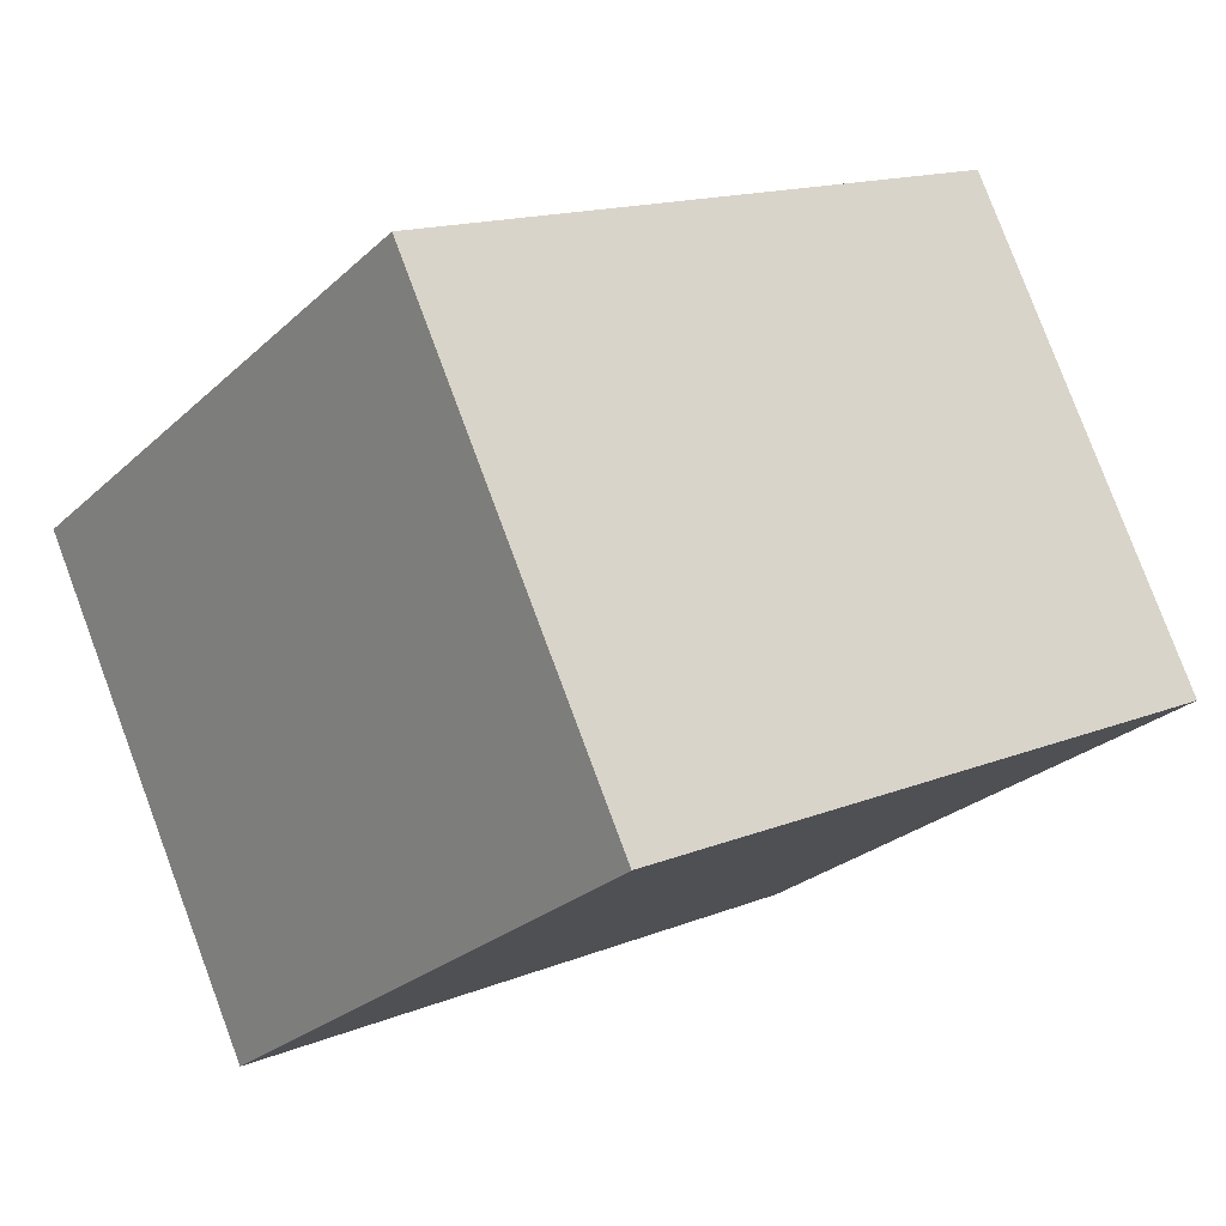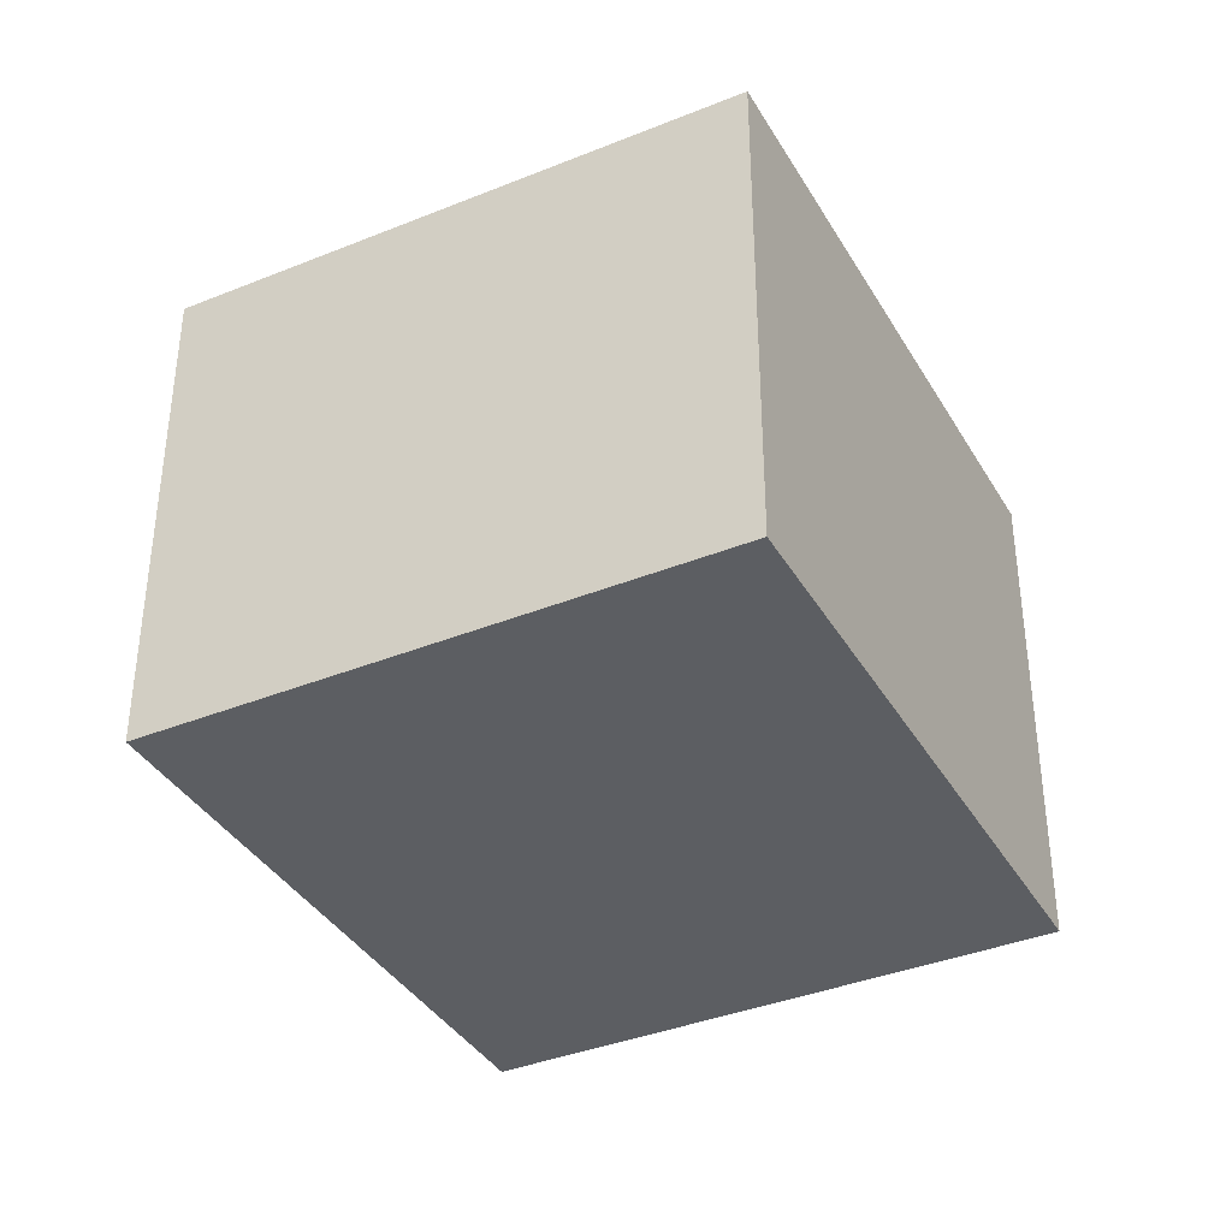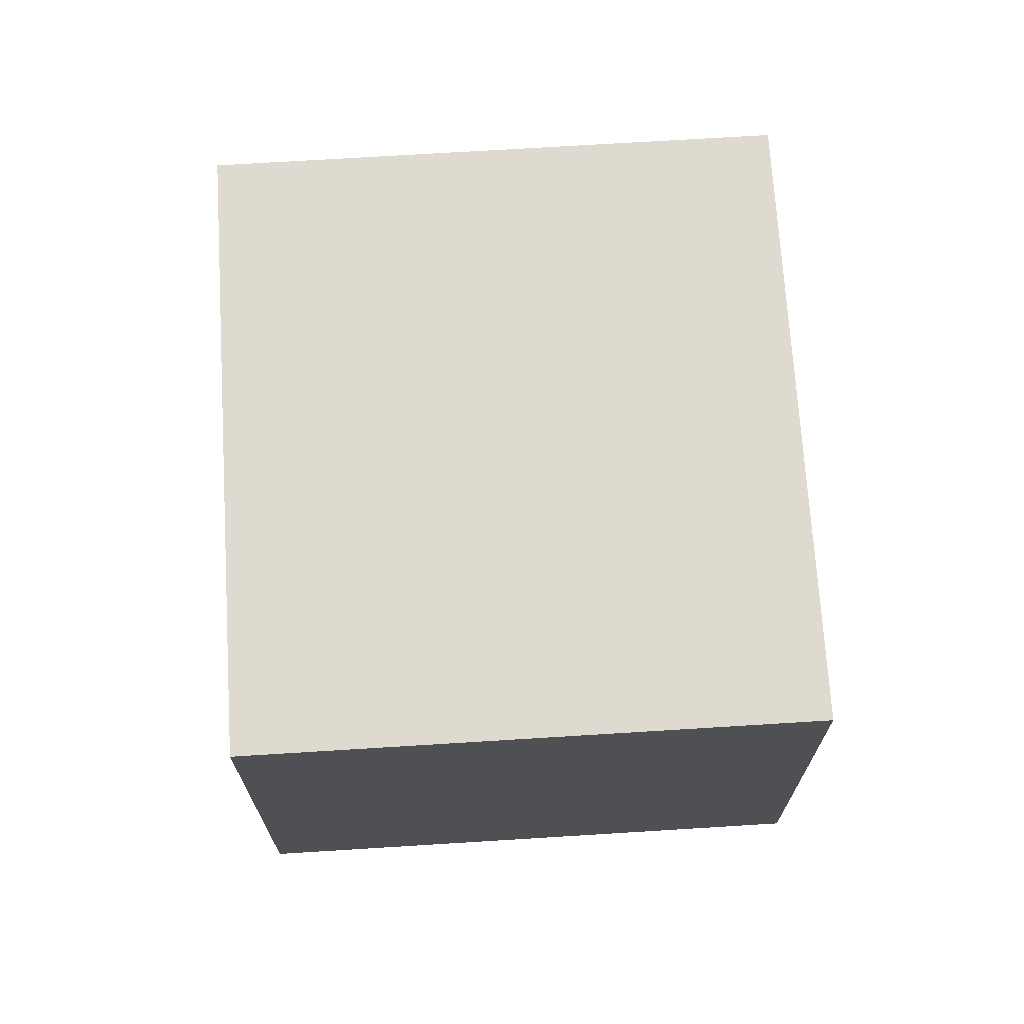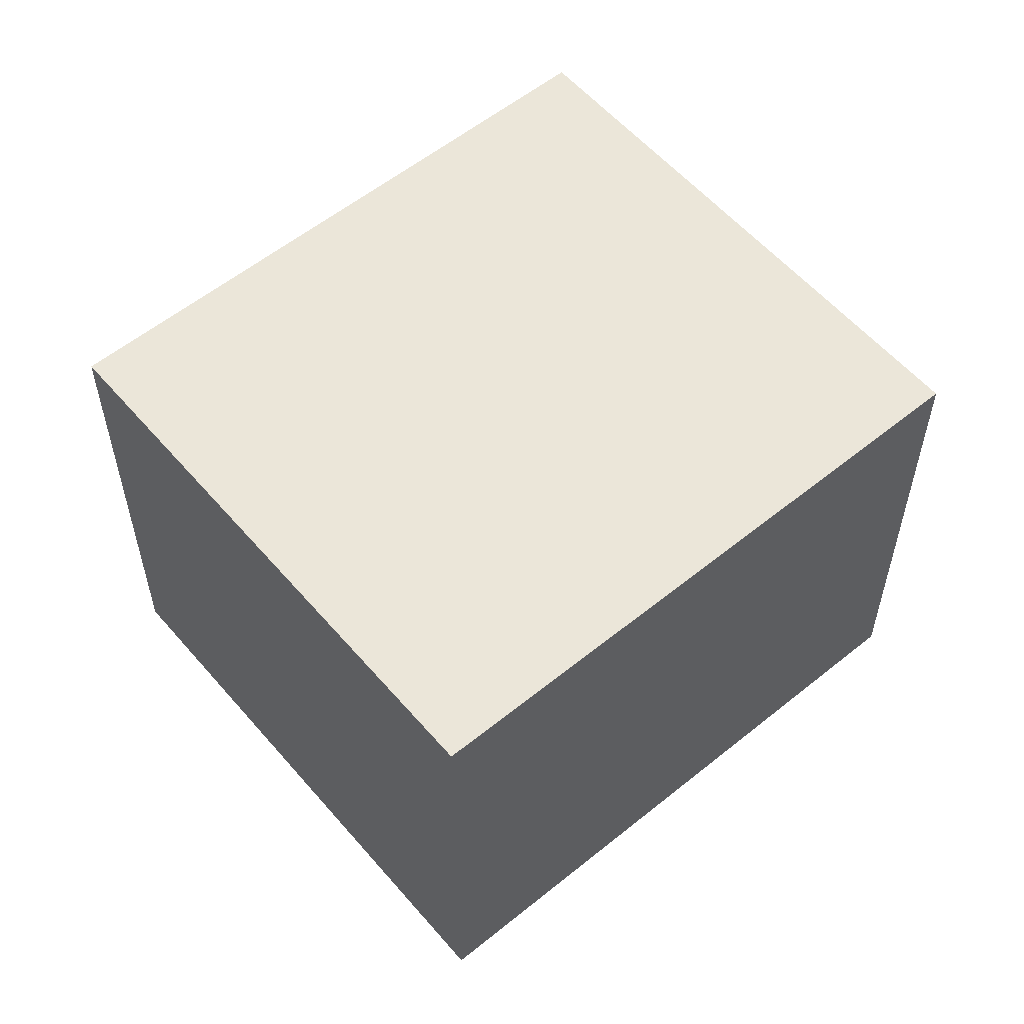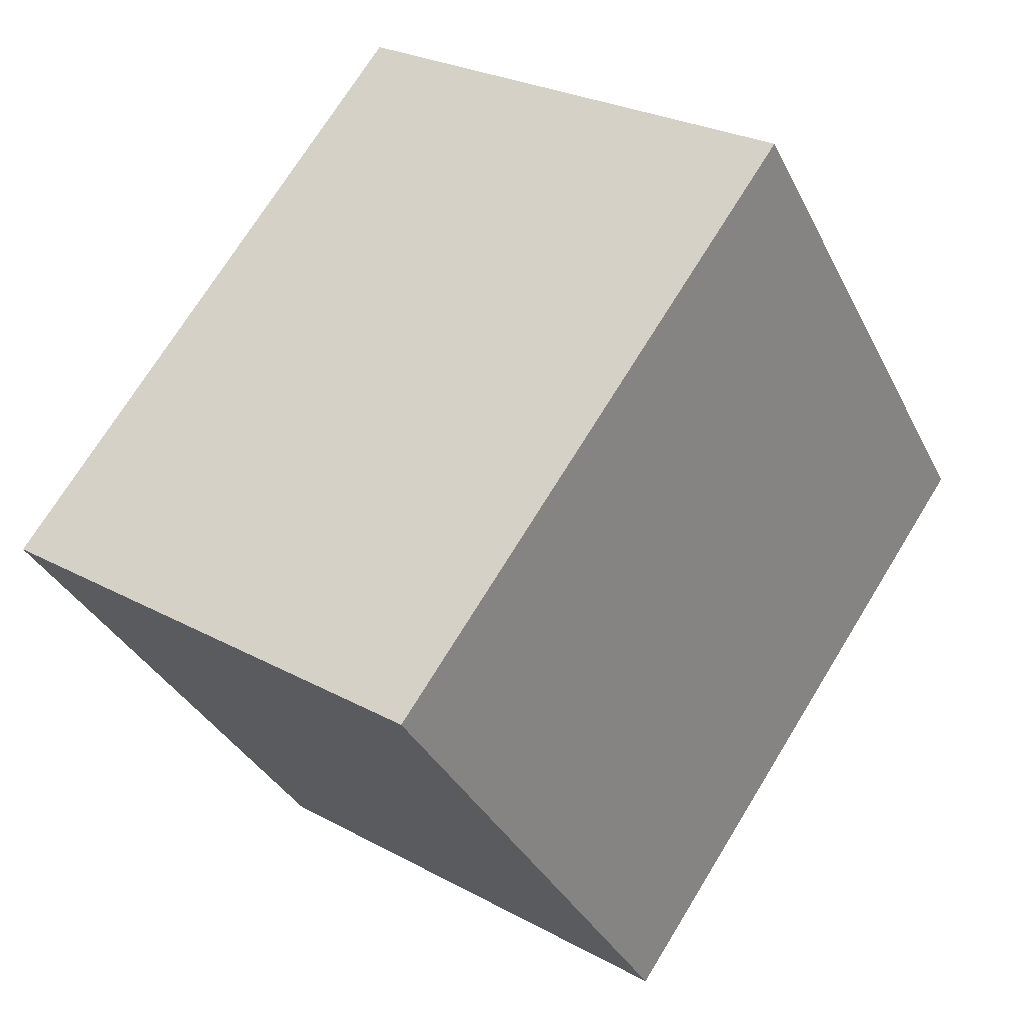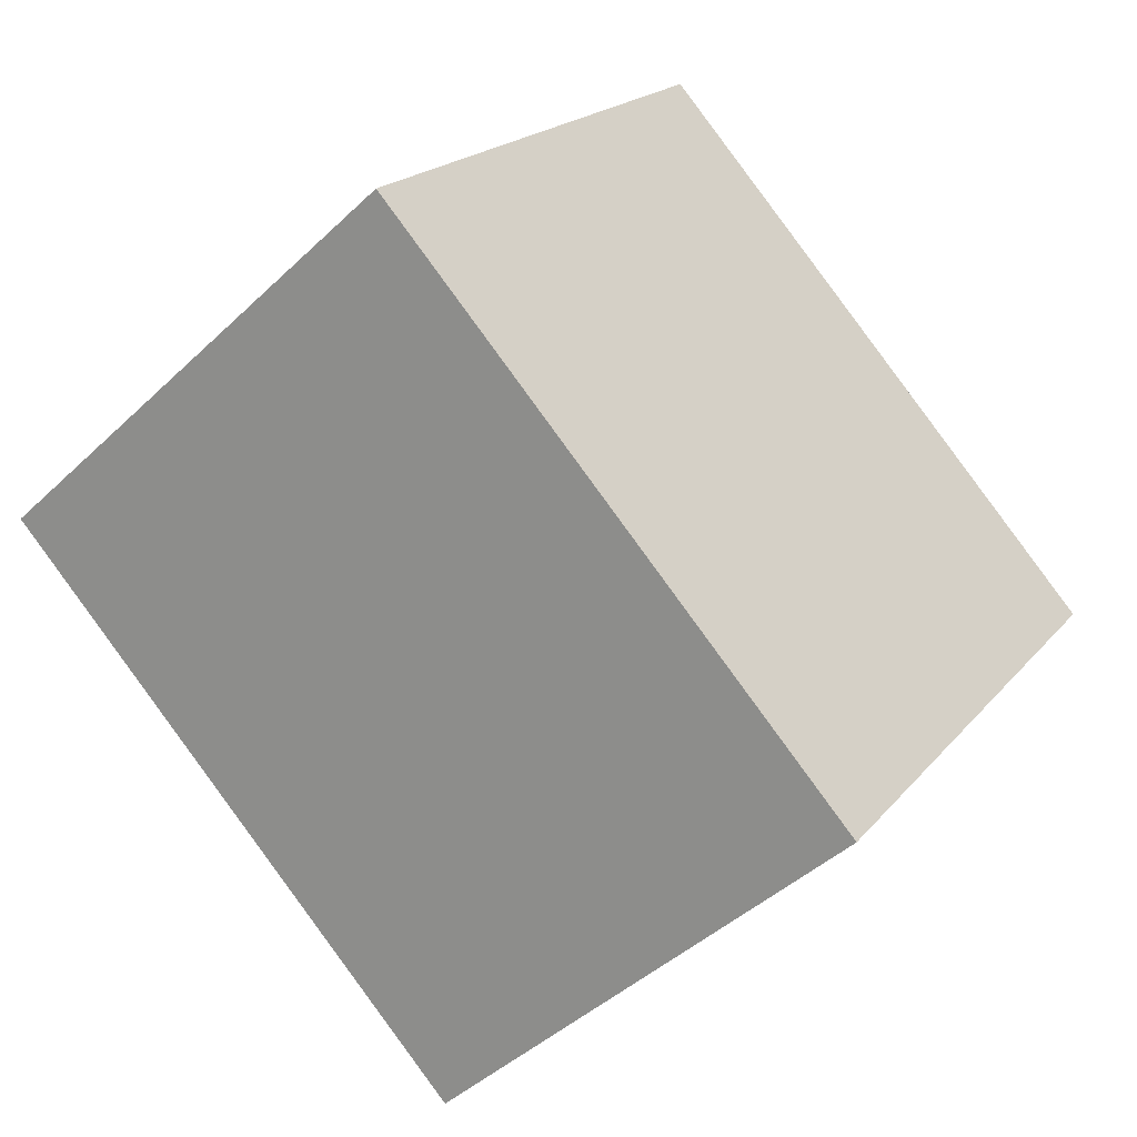
<metadata>
{"format":"obj","ext":"obj","renderer":"f3d","projection":"perspective","resolution":1024,"background":"white","views":[{"elev":79.7,"azim":-20.5,"up":"+Z"},{"elev":-37.8,"azim":154.3,"up":"+Y"},{"elev":70.7,"azim":123.5,"up":"+Y"},{"elev":57.1,"azim":-3.1,"up":"+Y"},{"elev":26.2,"azim":130.8,"up":"+Z"},{"elev":-44.1,"azim":-42.2,"up":"+Z"}]}
</metadata>
<code>
v  2.517 2.455 -1.9
v  1.737 2.455 2.301
v  4.254 2.455 0.401
v  0 2.455 1.503e-16
v  4.254 -2.455e-17 0.401
v  2.517 1.163e-16 -1.9
v  0 0 0
v  1.737 -1.409e-16 2.301
g defaultobject
f 1 2 3
f 2 1 4
f 5 1 3
f 1 5 6
f 6 4 1
f 4 6 7
f 7 2 4
f 2 7 8
f 8 3 2
f 3 8 5
f 8 6 5
f 6 8 7

</code>
